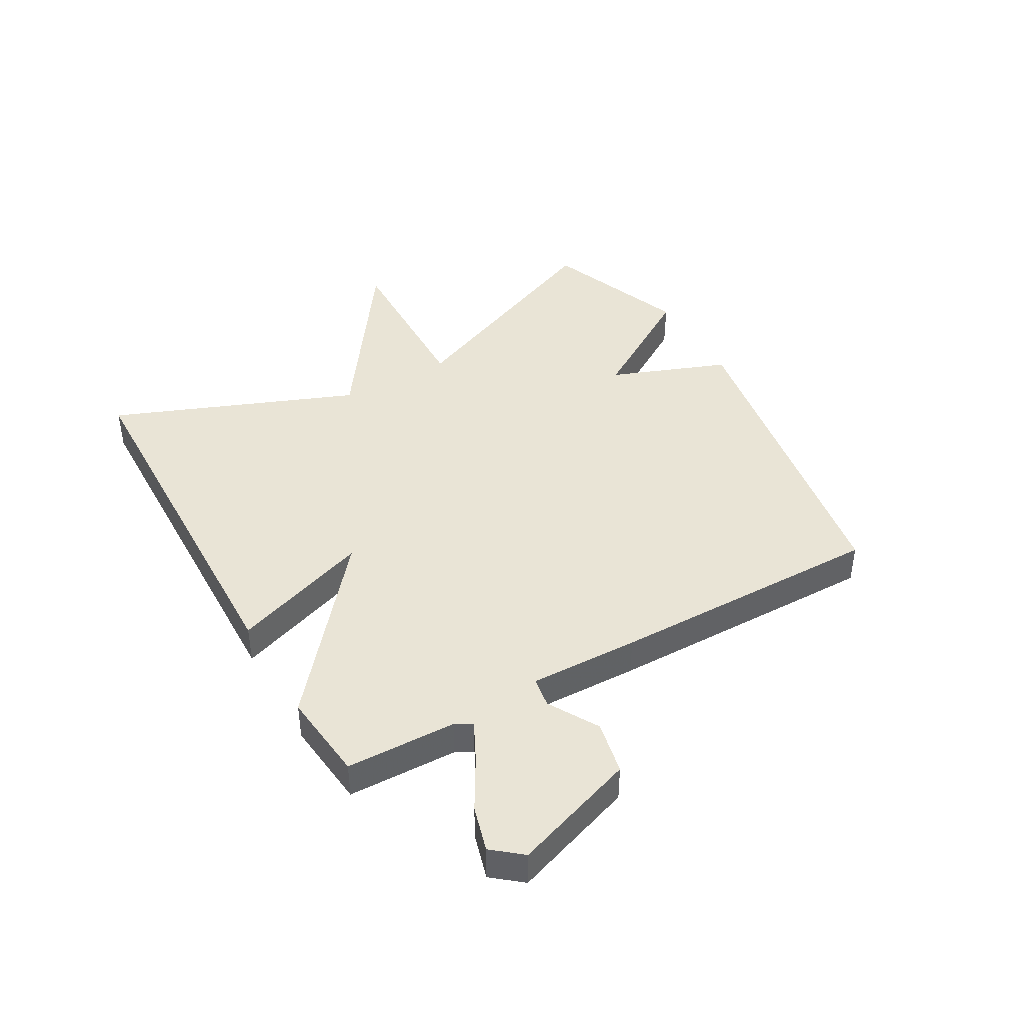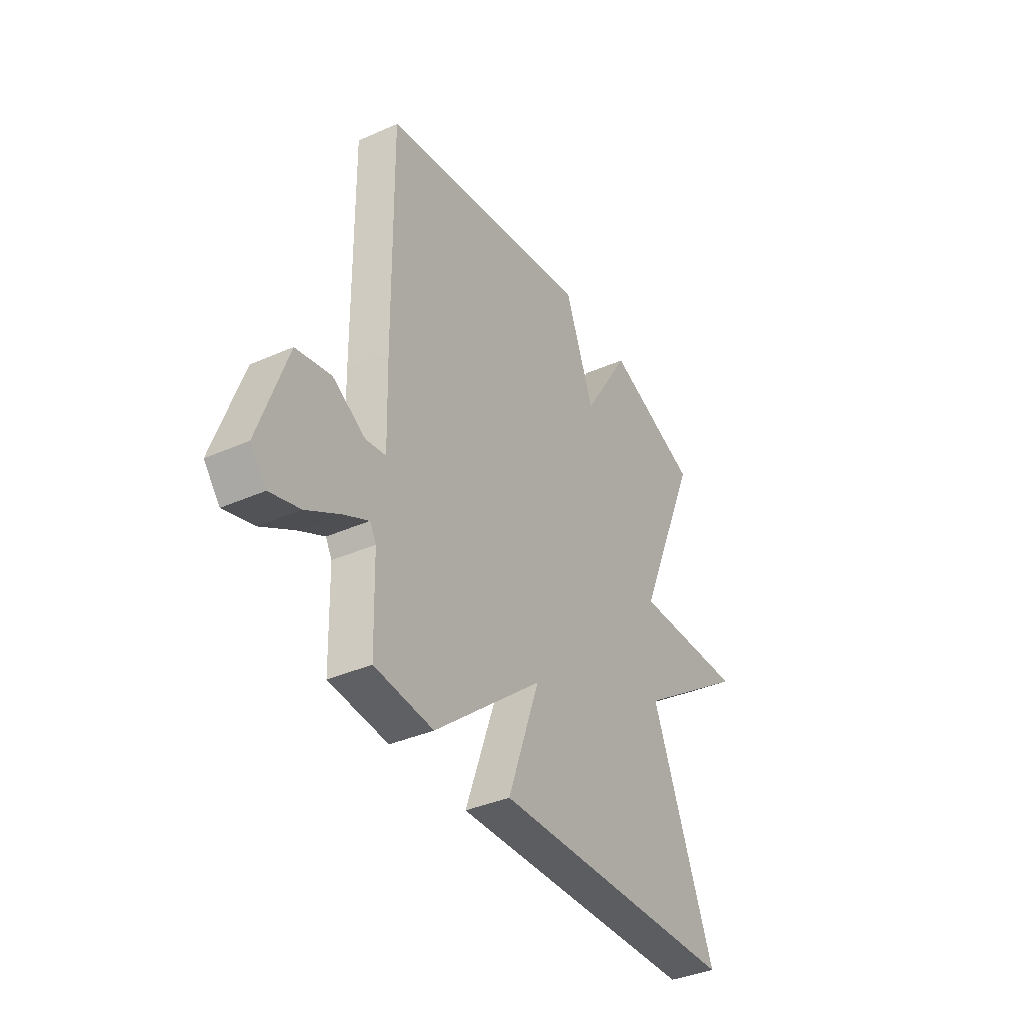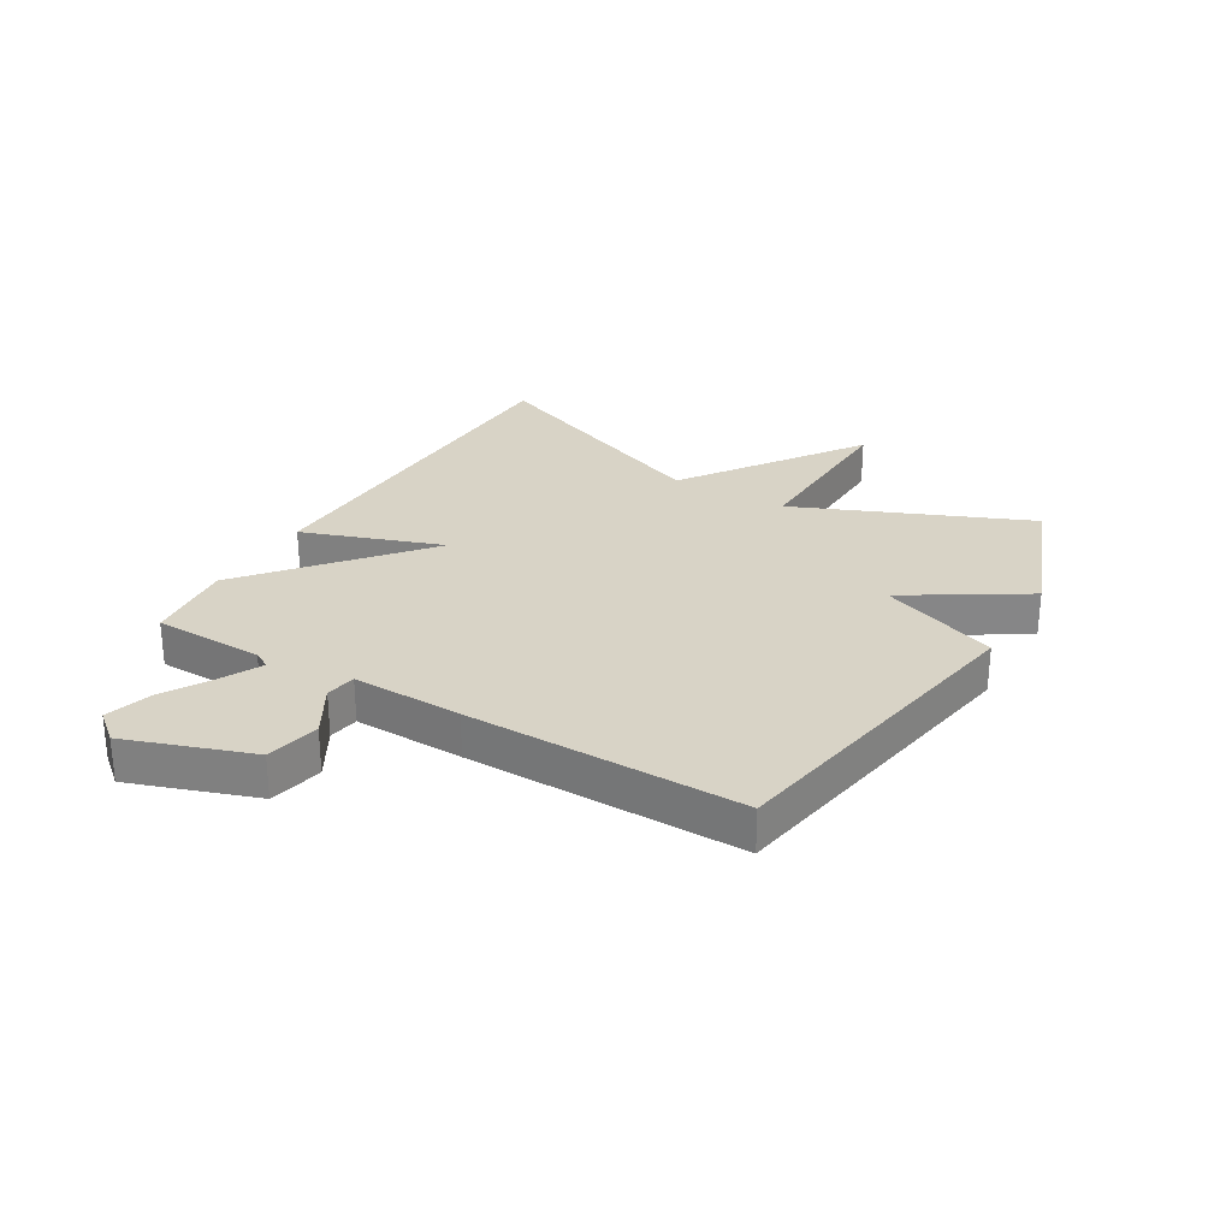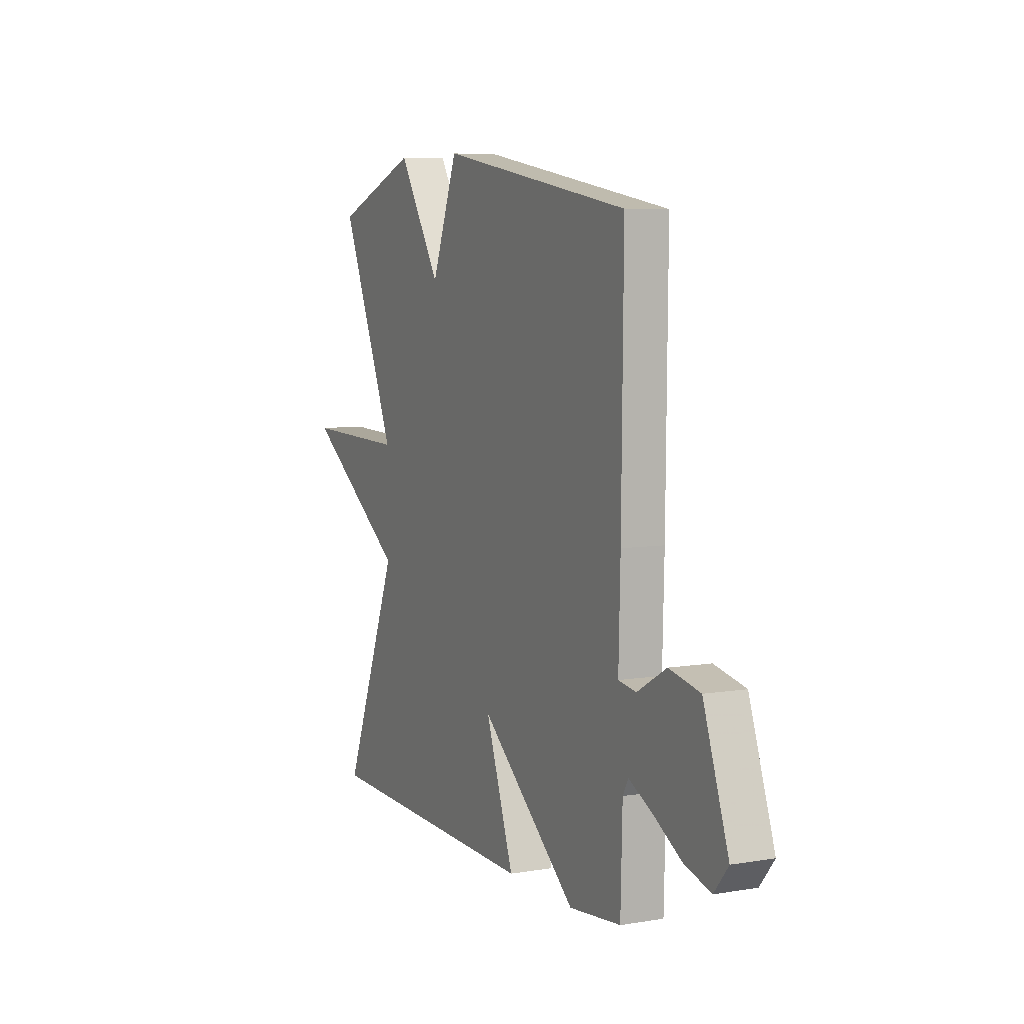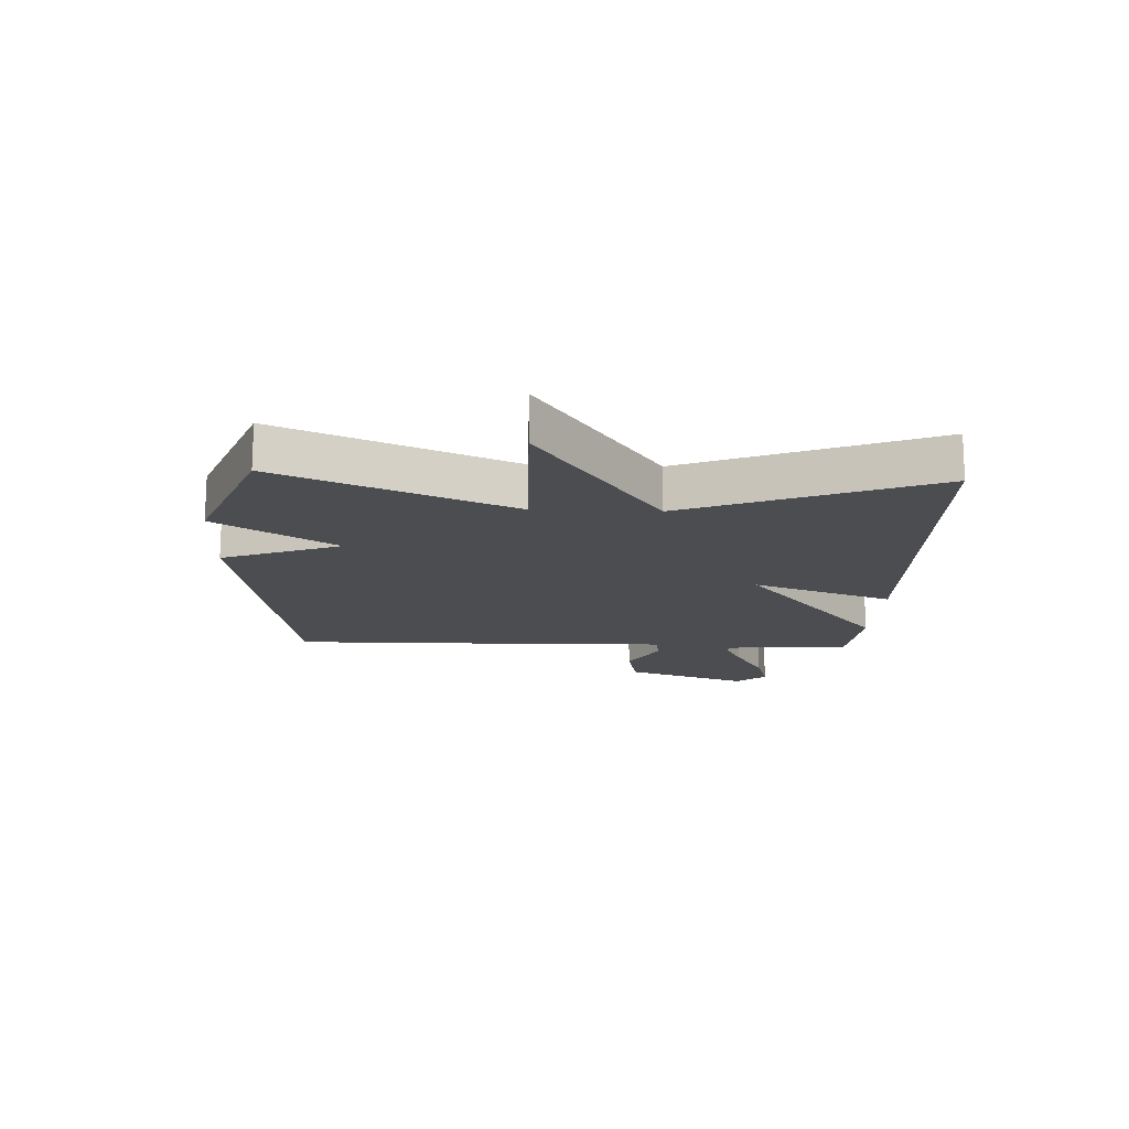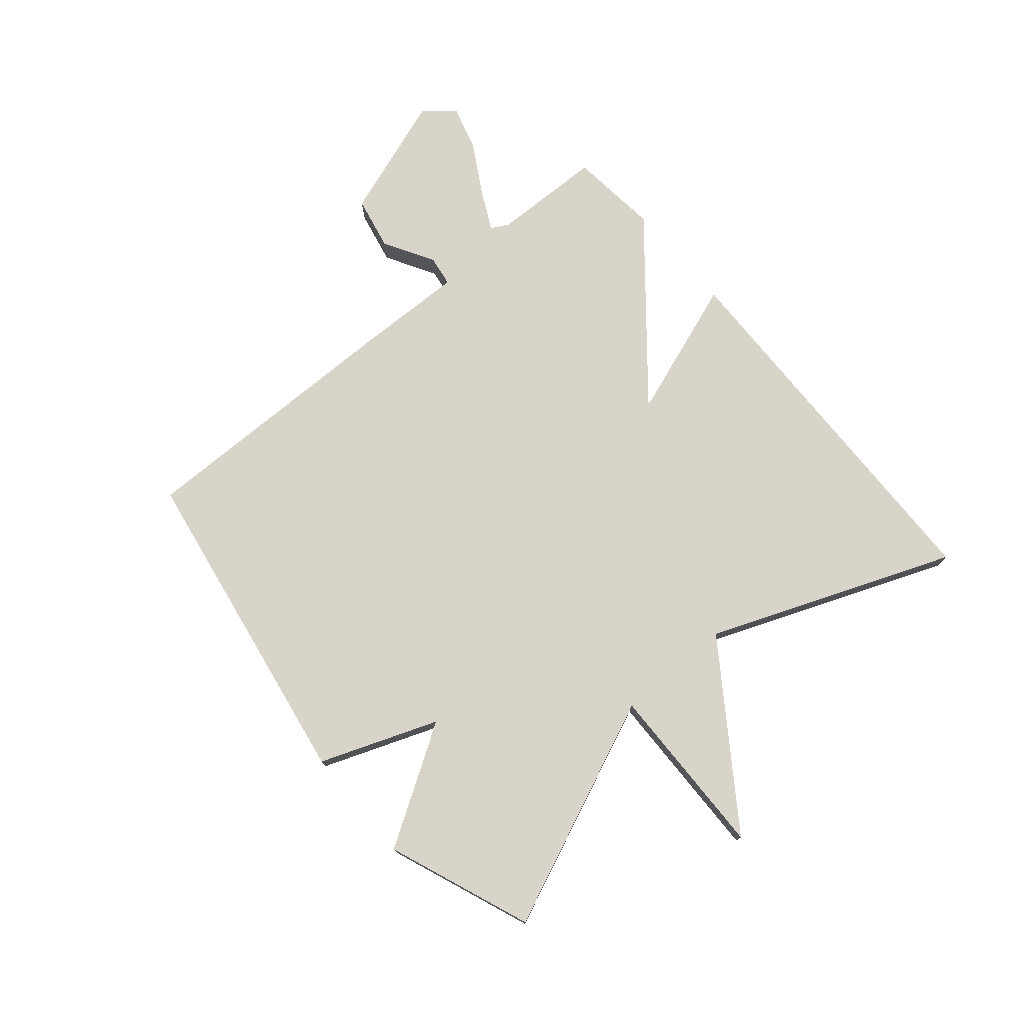
<metadata>
{"format":"obj","ext":"obj","renderer":"f3d","projection":"perspective","resolution":1024,"background":"white","views":[{"elev":42.6,"azim":-119.7,"up":"+Y"},{"elev":-37.5,"azim":-60.4,"up":"+Z"},{"elev":27.9,"azim":-59.4,"up":"+Y"},{"elev":6.8,"azim":-115.9,"up":"+Z"},{"elev":-15.9,"azim":87.4,"up":"+Y"},{"elev":75.7,"azim":49.7,"up":"+Y"}]}
</metadata>
<code>
v 0.5 0.07 -0.5
v -0.148 0.07 -0.516
v -0.065 0.07 -0.28
v -0.348 0.07 -0.516
v -0.5 0.07 -0.5
v -0.505 0.07 -0.313
v -0.521 0.07 -0.284
v -0.587 0.07 -0.317
v -0.673 0.07 -0.367
v -0.75 0.07 -0.389
v -0.791 0.07 -0.339
v -0.718 0.07 -0.129
v -0.627 0.07 -0.11
v -0.542 0.07 -0.159
v -0.49 0.07 -0.151
v -0.495 0.07 0.035
v -0.5 0.07 0.5
v 0.057 0.07 0.594
v 0.133 0.07 0.395
v 0.257 0.07 0.594
v 0.5 0.07 0.5
v 0.336 0.07 0.112
v 0.633 0.07 0.119
v 0.336 0.07 -0.088
v 0.5 0 -0.5
v -0.148 0 -0.516
v -0.065 0 -0.28
v -0.348 0 -0.516
v -0.5 0 -0.5
v -0.505 0 -0.313
v -0.521 0 -0.284
v -0.587 0 -0.317
v -0.673 0 -0.367
v -0.75 0 -0.389
v -0.791 0 -0.339
v -0.718 0 -0.129
v -0.627 0 -0.11
v -0.542 0 -0.159
v -0.49 0 -0.151
v -0.495 0 0.035
v -0.5 0 0.5
v 0.057 0 0.594
v 0.133 0 0.395
v 0.257 0 0.594
v 0.5 0 0.5
v 0.336 0 0.112
v 0.633 0 0.119
v 0.336 0 -0.088
f 22 23 24
f 19 20 21 22
f 19 22 24
f 17 18 19
f 16 17 19
f 15 16 19
f 15 19 24
f 14 15 24
f 12 13 14
f 11 12 14
f 10 11 14
f 9 10 14
f 8 9 14
f 7 8 14
f 6 7 14 24
f 3 4 5 6
f 3 6 24
f 1 2 3 24
f 48 47 46
f 46 45 44 43
f 48 46 43
f 43 42 41
f 43 41 40
f 43 40 39
f 48 43 39
f 48 39 38
f 38 37 36
f 38 36 35
f 38 35 34
f 38 34 33
f 38 33 32
f 38 32 31
f 48 38 31 30
f 30 29 28 27
f 48 30 27
f 48 27 26 25
f 1 25 26 2
f 2 26 27 3
f 3 27 28 4
f 4 28 29 5
f 5 29 30 6
f 6 30 31 7
f 7 31 32 8
f 8 32 33 9
f 9 33 34 10
f 10 34 35 11
f 11 35 36 12
f 12 36 37 13
f 13 37 38 14
f 14 38 39 15
f 15 39 40 16
f 16 40 41 17
f 17 41 42 18
f 18 42 43 19
f 19 43 44 20
f 20 44 45 21
f 21 45 46 22
f 22 46 47 23
f 23 47 48 24
f 24 48 25 1

</code>
